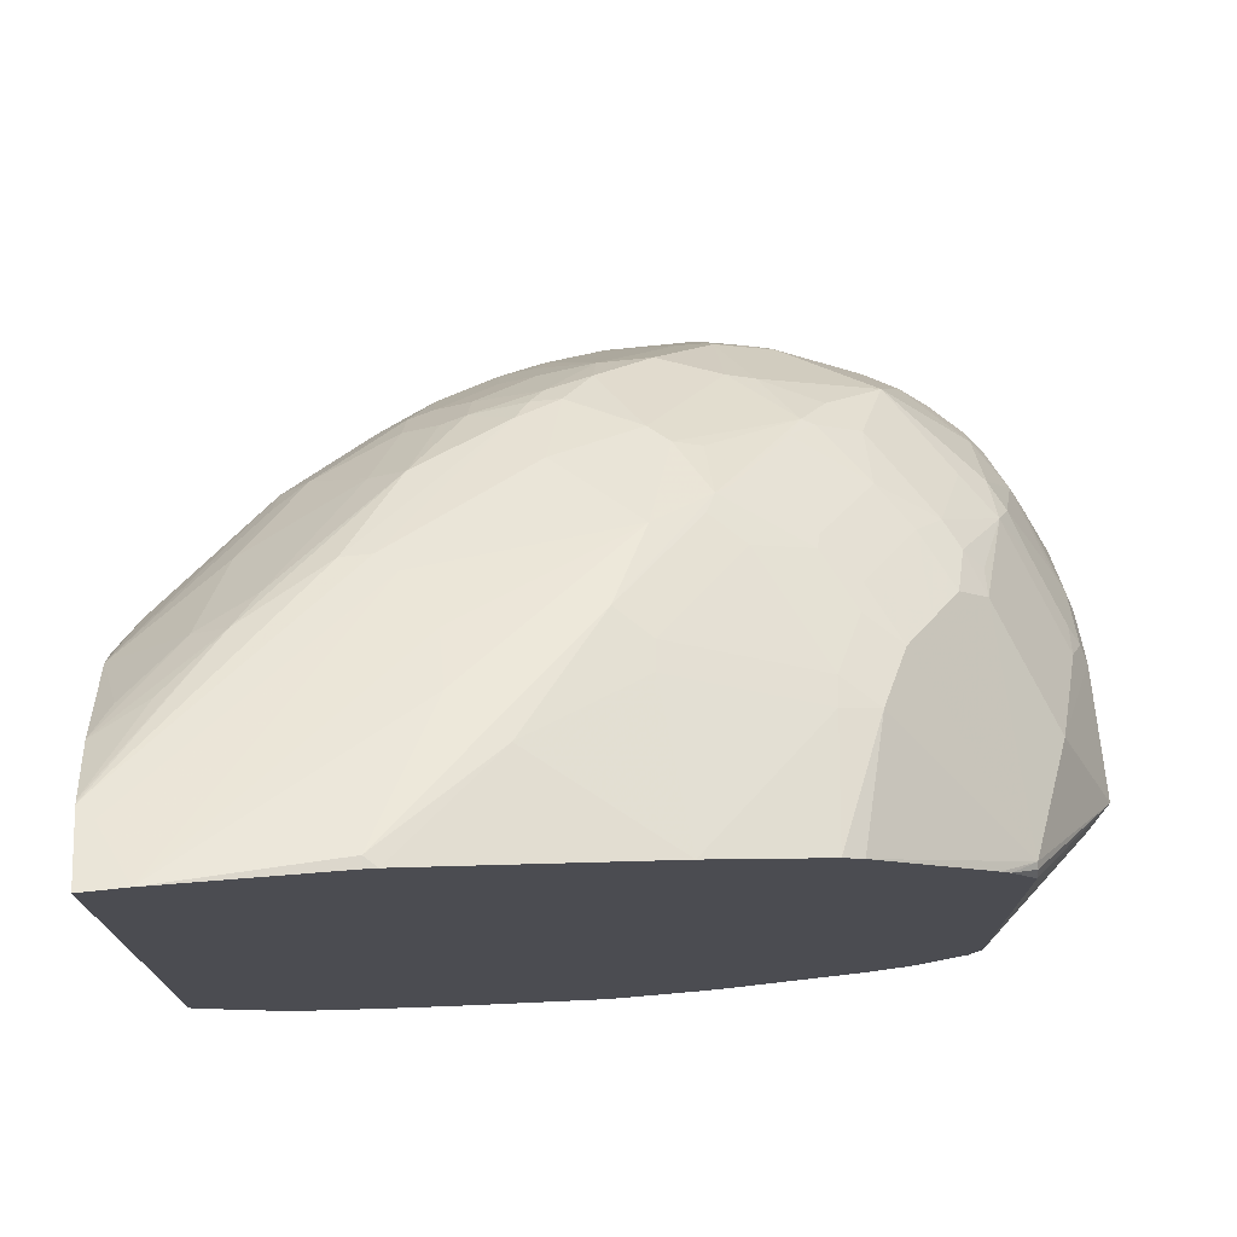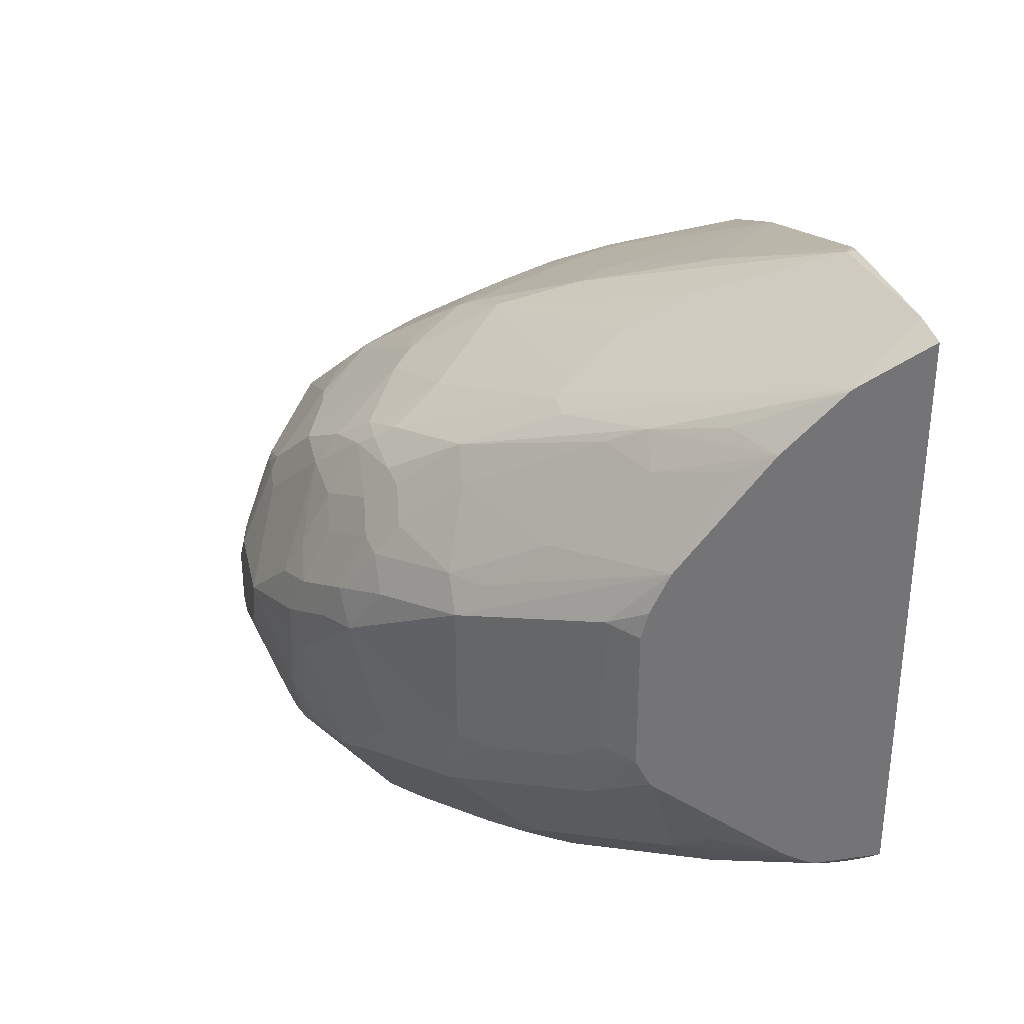
<metadata>
{"format":"obj","ext":"obj","renderer":"f3d","projection":"perspective","resolution":1024,"background":"white","views":[{"elev":74.2,"azim":-95.9,"up":"+Y"},{"elev":34.2,"azim":167.8,"up":"+Y"}]}
</metadata>
<code>
v 0.6403 -0.2255 0.4284
v 0.6854 -0.2164 0.4036
v 0.6674 -0.1804 0.4036
v 0.6944 -0.1894 0.3923
v 0.6944 -0.1714 0.3833
v 0.7094 -0.1984 0.3848
v 0.7124 -0.2435 0.3923
v 0.6764 -0.2255 0.4103
v 0.6914 -0.2705 0.4028
v 0.7094 -0.2886 0.3848
v 0.7169 -0.2435 0.3878
v 0.7275 -0.1984 0.3667
v 0.7305 -0.1713 0.3472
v 0.7485 -0.1894 0.3291
v 0.7455 -0.2164 0.3487
v 0.7455 -0.2705 0.3487
v 0.7575 -0.2164 0.3247
v 0.7575 -0.2705 0.3247
v 0.7755 -0.2525 0.2705
v 0.7711 -0.2615 0.2795
v 0.753 -0.2795 0.3337
v 0.7282 -0.2886 0.3607
v 0.7169 -0.2976 0.3697
v 0.7079 -0.3156 0.3697
v 0.735 -0.3156 0.3337
v 0.753 -0.2976 0.2976
v 0.7463 -0.3066 0.3066
v 0.7275 -0.3306 0.3247
v 0.7079 -0.3337 0.3517
v 0.6899 -0.3156 0.3878
v 0.6734 -0.3066 0.4028
v 0.6696 -0.2886 0.4103
v 0.6628 -0.3156 0.4058
v 0.6674 -0.3247 0.3968
v 0.6553 -0.3186 0.4088
v 0.6335 -0.2886 0.4284
v 0.6313 -0.2705 0.4329
v 0.6132 -0.2886 0.4329
v 0.6192 -0.3006 0.4269
v 0.5772 -0.3066 0.4329
v 0.4788 -0.2644 0.434
v 0.4999 -0.2525 0.434
v 0.6313 -0.2345 0.4329
v 0.4986 -0.2071 0.434
v 0.4788 -0.1833 0.434
v 0.5952 -0.1984 0.4329
v 0.5592 -0.1804 0.4329
v 0.5682 -0.1714 0.4284
v 0.6042 -0.1894 0.4284
v 0.6403 -0.1353 0.3923
v 0.6132 -0.1804 0.4216
v 0.6583 -0.1894 0.4103
v 0.6583 -0.1353 0.3833
v 0.6313 -0.1202 0.3848
v 0.6132 -0.1443 0.4036
v 0.5772 -0.1623 0.4216
v 0.5592 -0.1563 0.4209
v 0.505 -0.1202 0.4028
v 0.4337 -0.09063 0.3735
v 0.5772 -0.0842 0.3667
v 0.5592 -0.0481 0.3306
v 0.5772 -0.06618 0.3487
v 0.6042 -0.08121 0.3562
v 0.5952 -0.09023 0.3675
v 0.6222 -0.08121 0.3472
v 0.6133 -0.06618 0.3306
v 0.5772 -0.03008 0.2946
v 0.5411 -0.03008 0.3126
v 0.5051 -0.01205 0.2946
v 0.4264 0.006431 0.2737
v 0.4264 0.01565 0.2612
v 0.5051 -0.006024 0.2826
v 0.5231 -0.004556 0.2728
v 0.5592 -0.02258 0.2908
v 0.5952 -0.02258 0.2728
v 0.5952 -0.004556 0.2367
v 0.5411 0.03155 0.1826
v 0.5051 -4.976e-05 0.2705
v 0.4264 0.04957 0.1891
v 0.5231 0.03605 0.1803
v 0.487 0.0721 0.1082
v 0.5592 0.03605 0.1623
v 0.6133 -4.976e-05 0.2164
v 0.6252 -0.006024 0.2224
v 0.6042 -0.02709 0.275
v 0.6313 -0.01357 0.2322
v 0.6403 -0.06314 0.3111
v 0.6764 -0.08121 0.3111
v 0.6764 -0.06314 0.2841
v 0.7124 -0.1173 0.3291
v 0.6583 -0.1173 0.3652
v 0.7485 -0.1353 0.275
v 0.753 -0.1443 0.2728
v 0.7515 -0.1323 0.2585
v 0.7711 -0.1804 0.2547
v 0.7711 -0.1984 0.2728
v 0.7755 -0.2164 0.2705
v 0.753 -0.1984 0.3269
v 0.7755 -0.2525 0.2525
v 0.7515 -0.3006 0.2344
v 0.7575 -0.2886 0.2344
v 0.7575 -0.2705 0.1803
v 0.7455 -0.2946 0.1803
v 0.7455 -0.3126 0.2344
v 0.7275 -0.3306 0.2164
v 0.7124 -0.3382 0.1894
v 0.7094 -0.3487 0.2344
v 0.6914 -0.3667 0.2885
v 0.7455 -0.3126 0.2885
v 0.7515 -0.3006 0.2885
v 0.6914 -0.3487 0.3427
v 0.6734 -0.3667 0.3247
v 0.6696 -0.3742 0.3066
v 0.6516 -0.3742 0.3427
v 0.6538 -0.3697 0.3517
v 0.6719 -0.3517 0.3697
v 0.6719 -0.3337 0.3878
v 0.6358 -0.3517 0.3878
v 0.6358 -0.3337 0.4058
v 0.6192 -0.3367 0.4088
v 0.6072 -0.3487 0.4028
v 0.6192 -0.3547 0.3908
v 0.6012 -0.3728 0.3727
v 0.6177 -0.3697 0.3697
v 0.6373 -0.3728 0.3547
v 0.5952 -0.3787 0.3607
v 0.6005 -0.3724 0.3735
v 0.5892 -0.3667 0.3848
v 0.499 -0.3667 0.3848
v 0.499 -0.3487 0.4028
v 0.5712 -0.3307 0.4209
v 0.5832 -0.3186 0.4269
v 0.5531 -0.3307 0.4209
v 0.5592 -0.3066 0.4329
v 0.505 -0.2886 0.4329
v 0.484 -0.3096 0.4179
v 0.499 -0.3126 0.4209
v 0.4788 -0.3328 0.4062
v 0.4264 -0.3332 0.3735
v 0.4269 -0.3487 0.3667
v 0.4788 -0.3337 0.4058
v 0.4629 -0.3667 0.3667
v 0.4419 -0.3697 0.3517
v 0.4264 -0.3671 0.3388
v 0.4264 -0.3485 0.3665
v 0.4264 -0.3775 0.3053
v 0.4264 -0.371 0.3311
v 0.5051 -0.3968 0.3066
v 0.469 -0.3968 0.2705
v 0.451 -0.3968 0.2164
v 0.451 -0.3968 0.1984
v 0.4264 -0.3846 0.2042
v 0.4264 -0.3846 0.2229
v 0.4264 -0.3772 0.1435
v 0.4264 -0.3787 0.1507
v 0.4389 -0.3908 0.1924
v 0.4329 -0.3787 0.1443
v 0.487 -0.3787 0.1263
v 0.496 -0.3562 0.06314
v 0.5411 -0.3787 0.1263
v 0.5501 -0.3742 0.1173
v 0.5501 -0.3562 0.08119
v 0.5051 -0.3494 0.05414
v 0.5592 -0.3494 0.07219
v 0.5952 -0.3134 0.03608
v 0.487 -0.3134 2.504e-05
v 0.469 -0.3126 -0.006008
v 0.4264 -0.295 -0.03818
v 0.4264 -0.3002 -0.02964
v 0.4264 -0.3126 -0.006008
v 0.4264 -0.3247 0.01808
v 0.4329 -0.3427 0.05414
v 0.4264 -0.3411 0.05331
v 0.451 -0.3607 0.0902
v 0.4264 -0.2427 -0.09339
v 0.4264 -0.2766 -0.06012
v 0.4329 -0.2766 -0.06012
v 0.5231 -0.2585 -0.06012
v 0.5231 -0.2773 -0.03603
v 0.5952 -0.2946 0.01205
v 0.6042 -0.3021 0.02708
v 0.6222 -0.2931 0.02708
v 0.6222 -0.275 0.009029
v 0.6764 -0.3292 0.1173
v 0.6403 -0.3111 0.06314
v 0.6133 -0.3314 0.07219
v 0.5952 -0.3494 0.0902
v 0.6493 -0.3494 0.1263
v 0.6944 -0.3292 0.1353
v 0.7124 -0.239 0.06314
v 0.6764 -0.2209 0.009029
v 0.5501 -0.239 -0.06309
v 0.6042 -0.1849 -0.06309
v 0.6192 -0.1563 -0.06012
v 0.5846 -0.1411 -0.09339
v 0.5756 -0.1591 -0.09339
v 0.574 -0.1607 -0.09339
v 0.5321 -0.2209 -0.08114
v 0.4902 -0.2296 -0.09339
v 0.469 -0.2419 -0.09339
v 0.4774 -0.2377 -0.09339
v 0.451 -0.2585 -0.07813
v 0.4264 -0.2585 -0.07813
v 0.4264 0.1205 -0.09339
v 0.5846 -0.05094 -0.09339
v 0.6012 -0.0481 -0.07813
v 0.6012 -0.1383 -0.07813
v 0.6734 -0.1743 -0.006008
v 0.6734 -0.0842 -0.006008
v 0.7275 -0.1383 0.06616
v 0.7094 -0.2104 0.0481
v 0.6794 -0.2044 0.006058
v 0.6553 -0.1743 -0.02401
v 0.7154 -0.2224 0.06012
v 0.7515 -0.1864 0.1142
v 0.7395 -0.1443 0.0902
v 0.7575 -0.1623 0.1263
v 0.7485 -0.1353 0.1173
v 0.7305 -0.1173 0.08119
v 0.7124 -0.08121 0.08119
v 0.7094 -0.0842 0.06616
v 0.7094 -0.1022 0.0481
v 0.6734 -0.06618 0.01205
v 0.6944 -0.06314 0.06314
v 0.7094 -0.06618 0.1022
v 0.6944 -0.04511 0.09925
v 0.6914 -0.0481 0.08421
v 0.6553 -0.01205 0.06616
v 0.6583 -0.02709 0.04513
v 0.6222 -0.02709 -0.02703
v 0.5682 0.02704 -0.04508
v 0.5862 0.02704 -0.008978
v 0.5652 0.04208 -0.02401
v 0.5116 0.06066 -0.09339
v 0.5321 0.04506 -0.08114
v 0.5682 -0.009062 -0.09339
v 0.6583 -0.06314 -0.008978
v 0.5804 -0.03413 -0.09339
v 0.4742 0.096 -0.09339
v 0.5291 0.0601 -0.06012
v 0.4722 0.09757 -0.09339
v 0.6012 0.024 0.0301
v 0.6854 -0.03159 0.124
v 0.6012 0.024 0.0481
v 0.5892 0.03003 0.06012
v 0.6553 -0.01205 0.1383
v 0.6974 -0.04213 0.1503
v 0.6734 -0.03008 0.1924
v 0.7154 -0.06015 0.1683
v 0.7305 -0.08121 0.2029
v 0.7154 -0.07818 0.2405
v 0.6613 -0.02405 0.2044
v 0.6072 0.012 0.1864
v 0.5531 0.04805 0.07818
v 0.4264 0.1205 -0.06634
v 0.4629 0.1022 -0.08416
v 0.4389 0.1142 -0.09339
v 0.4264 0.1082 0.03608
v 0.4329 0.1082 0.03608
v 0.4264 0.1066 0.04335
v 0.469 0.09018 0.05414
v 0.5171 0.06613 0.07818
v 0.6583 -0.02709 0.2209
v 0.6794 -0.06015 0.2765
v 0.6674 -0.04962 0.2683
v 0.6944 -0.08121 0.2931
v 0.7124 -0.08121 0.257
v 0.7485 -0.1173 0.239
v 0.7545 -0.1293 0.2194
v 0.7365 -0.09321 0.1833
v 0.7305 -0.08121 0.1713
v 0.7064 -0.05114 0.1412
v 0.7275 -0.0842 0.1383
v 0.7455 -0.1203 0.1383
v 0.7575 -0.1443 0.1443
v 0.7755 -0.1804 0.1803
v 0.7755 -0.1804 0.2344
v 0.753 -0.1263 0.2367
v 0.7755 -0.2164 0.1984
v 0.7575 -0.2344 0.1443
v 0.7575 -0.1804 0.1263
v 0.7515 -0.2405 0.1323
v 0.753 -0.2547 0.1443
v 0.7711 -0.2367 0.1984
v 0.753 -0.2728 0.1623
v 0.7755 -0.2344 0.2164
v 0.7485 -0.275 0.1533
v 0.7124 -0.3292 0.1713
v 0.6944 -0.3382 0.1533
v 0.7305 -0.257 0.09925
v 0.7485 -0.257 0.1353
v 0.7335 -0.2405 0.09623
v 0.6674 -0.3675 0.1984
v 0.6403 -0.3562 0.1353
v 0.5952 -0.3675 0.1263
v 0.5862 -0.3742 0.1353
v 0.6042 -0.3742 0.1533
v 0.6583 -0.3742 0.2074
v 0.6944 -0.3562 0.2254
v 0.6764 -0.3742 0.2795
v 0.7034 -0.3494 0.2164
v 0.6674 -0.3787 0.2885
v 0.6133 -0.3968 0.2525
v 0.5952 -0.3968 0.2164
v 0.5952 -0.3968 0.3066
v 0.6133 -0.3968 0.2705
v 0.6493 -0.3787 0.3247
v 0.6313 -0.3787 0.3427
v 0.5592 -0.3968 0.3247
v 0.5411 -0.3968 0.3247
v 0.5772 -0.3968 0.1984
v 0.6042 -0.3923 0.2074
v 0.5862 -0.3923 0.1894
v 0.469 -0.3787 0.3427
v 0.5051 -0.3787 0.3607
v 0.478 -0.3697 0.3697
v 0.7305 -0.09924 0.1173
v 0.6974 -0.04213 0.1323
v 0.4264 -0.1005 0.3735
v 0.4264 -0.06861 0.3502
v 0.4264 -0.07534 0.3565
v 0.4299 -0.09281 0.3735
v 0.6358 -0.2976 0.4239
f 258 259 255
f 260 81 259
f 260 259 258
f 262 254 255
f 260 79 81
f 71 255 154
f 258 255 71
f 260 258 79
f 262 255 259
f 81 79 80
f 81 82 259
f 82 261 259
f 262 261 82
f 262 259 261
f 175 154 255
f 79 258 71
f 204 175 255
f 248 249 247
f 257 205 204
f 262 253 254
f 248 247 246
f 248 250 249
f 248 251 250
f 248 252 251
f 248 246 252
f 246 253 252
f 257 204 255
f 246 245 253
f 245 255 254
f 256 255 245
f 256 241 255
f 256 245 241
f 241 257 255
f 241 239 257
f 239 205 257
f 245 254 253
f 262 82 253
f 94 95 277
f 253 84 252
f 271 272 249
f 271 273 272
f 271 274 273
f 271 275 274
f 271 270 275
f 270 269 275
f 269 276 275
f 271 249 250
f 269 277 276
f 278 94 277
f 278 268 94
f 278 269 268
f 94 268 92
f 268 90 92
f 95 97 277
f 246 247 243
f 278 277 269
f 271 250 270
f 270 250 269
f 269 250 268
f 263 252 84
f 263 264 252
f 263 84 264
f 265 264 84
f 265 89 264
f 265 87 89
f 265 86 87
f 265 84 86
f 266 264 89
f 266 267 264
f 266 90 267
f 266 89 90
f 268 267 90
f 251 267 268
f 251 264 267
f 251 252 264
f 251 268 250
f 253 82 84
f 246 243 244
f 202 177 176
f 245 244 241
f 212 208 211
f 212 213 208
f 212 191 213
f 212 214 191
f 212 211 214
f 211 210 214
f 210 215 214
f 211 208 210
f 216 215 210
f 216 218 217
f 219 218 216
f 219 220 218
f 219 221 220
f 219 222 221
f 219 210 222
f 219 216 210
f 216 217 215
f 222 210 209
f 208 209 210
f 207 206 208
f 178 200 201
f 178 202 200
f 178 177 202
f 97 99 277
f 203 202 176
f 203 175 202
f 203 176 175
f 208 206 209
f 202 175 200
f 205 200 204
f 197 200 205
f 195 197 205
f 195 205 206
f 207 195 206
f 207 194 195
f 207 208 194
f 204 200 175
f 222 209 221
f 221 209 223
f 224 221 223
f 238 205 236
f 238 206 205
f 236 205 239
f 234 236 239
f 235 236 234
f 234 239 240
f 233 234 240
f 238 236 206
f 233 240 239
f 233 241 242
f 233 242 228
f 233 228 232
f 229 232 228
f 242 243 228
f 242 244 243
f 242 241 244
f 233 239 241
f 236 209 206
f 237 230 223
f 237 223 209
f 224 225 221
f 224 226 225
f 227 226 224
f 227 228 226
f 227 224 228
f 224 229 228
f 224 223 229
f 229 223 230
f 231 229 230
f 231 232 229
f 231 233 232
f 231 234 233
f 231 235 234
f 231 236 235
f 231 230 236
f 237 236 230
f 237 209 236
f 246 244 245
f 99 276 277
f 311 296 313
f 280 276 279
f 115 125 114
f 217 281 215
f 217 276 281
f 217 275 276
f 275 218 274
f 317 274 218
f 273 274 317
f 308 114 125
f 273 317 225
f 272 225 226
f 318 272 226
f 318 249 272
f 318 247 249
f 318 243 247
f 318 226 243
f 243 226 228
f 273 225 272
f 220 225 317
f 126 308 125
f 142 143 129
f 311 151 160
f 158 160 151
f 296 297 313
f 312 313 297
f 312 297 298
f 312 298 304
f 149 151 310
f 127 129 310
f 148 149 310
f 314 143 148
f 314 315 143
f 314 310 315
f 315 310 129
f 316 315 129
f 316 143 315
f 316 129 143
f 314 148 310
f 161 311 160
f 220 221 225
f 83 84 82
f 180 192 183
f 201 199 192
f 156 151 152
f 137 138 130
f 137 130 133
f 137 133 135
f 130 131 133
f 180 178 192
f 323 39 35
f 323 35 36
f 124 115 118
f 115 116 118
f 29 111 28
f 5 53 3
f 67 85 75
f 201 200 199
f 323 36 39
f 220 317 218
f 178 201 192
f 213 191 194
f 139 71 154
f 319 71 139
f 320 71 319
f 70 71 320
f 70 320 59
f 321 59 320
f 321 322 59
f 213 194 208
f 321 319 322
f 322 319 45
f 322 45 59
f 45 319 139
f 41 45 139
f 41 42 45
f 45 42 44
f 146 139 154
f 321 320 319
f 187 188 295
f 164 165 187
f 164 187 162
f 291 287 290
f 291 283 287
f 291 282 283
f 291 292 282
f 291 290 292
f 292 290 190
f 292 190 214
f 287 189 290
f 292 214 215
f 190 191 214
f 190 290 189
f 285 287 283
f 188 189 289
f 293 188 289
f 294 188 293
f 294 295 188
f 292 215 282
f 294 296 295
f 288 189 287
f 288 106 289
f 280 281 276
f 280 215 281
f 280 282 215
f 280 283 282
f 284 283 280
f 284 285 283
f 284 102 285
f 288 289 189
f 286 102 284
f 286 279 99
f 286 284 279
f 284 280 279
f 103 285 102
f 103 287 285
f 103 288 287
f 103 106 288
f 286 99 102
f 294 297 296
f 294 298 297
f 294 293 298
f 108 113 302
f 308 305 114
f 126 305 308
f 126 309 305
f 126 127 309
f 309 127 310
f 309 310 305
f 307 302 113
f 305 310 304
f 311 304 151
f 311 312 304
f 311 313 312
f 161 296 311
f 161 295 296
f 161 162 295
f 162 187 295
f 304 310 151
f 307 113 114
f 307 114 305
f 307 305 302
f 299 298 293
f 299 300 298
f 299 108 300
f 299 107 108
f 299 301 107
f 299 293 301
f 301 293 106
f 301 106 107
f 293 289 106
f 300 108 302
f 300 302 303
f 300 303 298
f 303 304 298
f 303 305 304
f 306 305 303
f 306 302 305
f 306 303 302
f 279 276 99
f 199 200 197
f 217 218 275
f 199 198 192
f 61 62 66
f 67 61 66
f 68 61 67
f 68 59 61
f 69 59 68
f 69 70 59
f 69 71 70
f 66 62 65
f 69 72 71
f 69 68 73
f 68 74 73
f 68 67 74
f 74 67 75
f 74 75 76
f 74 76 73
f 73 76 77
f 69 73 72
f 73 77 78
f 62 63 65
f 58 57 54
f 55 54 56
f 56 54 57
f 56 57 48
f 56 48 50
f 58 48 57
f 58 47 48
f 58 45 47
f 63 54 65
f 58 59 45
f 60 61 59
f 60 62 61
f 60 63 62
f 64 63 60
f 64 54 63
f 64 60 54
f 60 58 54
f 60 59 58
f 55 56 50
f 73 78 72
f 78 79 71
f 91 53 90
f 5 90 53
f 13 90 5
f 13 92 90
f 13 14 92
f 93 92 14
f 93 94 92
f 91 54 53
f 93 95 94
f 96 97 95
f 96 17 97
f 96 98 17
f 96 93 98
f 93 14 98
f 98 14 15
f 98 15 17
f 96 95 93
f 72 78 71
f 91 65 54
f 88 91 90
f 78 80 79
f 77 80 78
f 77 81 80
f 77 82 81
f 76 82 77
f 76 83 82
f 76 84 83
f 88 65 91
f 85 84 75
f 85 87 86
f 67 87 85
f 67 66 87
f 66 65 87
f 88 87 65
f 88 89 87
f 88 90 89
f 85 86 84
f 55 50 54
f 50 53 54
f 50 3 53
f 16 17 15
f 18 17 16
f 18 19 17
f 18 20 19
f 18 21 20
f 18 16 21
f 16 22 21
f 16 15 11
f 16 10 22
f 22 10 23
f 22 23 24
f 25 22 24
f 25 21 22
f 25 26 21
f 25 27 26
f 25 28 27
f 16 11 10
f 25 29 28
f 12 11 15
f 12 14 13
f 2 3 1
f 4 3 2
f 4 5 3
f 4 6 5
f 4 2 6
f 2 7 6
f 8 7 2
f 12 15 14
f 8 1 7
f 9 7 1
f 10 7 9
f 11 7 10
f 11 6 7
f 12 6 11
f 12 5 6
f 12 13 5
f 8 2 1
f 25 24 29
f 24 30 29
f 24 10 30
f 43 45 44
f 46 45 43
f 46 47 45
f 46 48 47
f 49 48 46
f 49 50 48
f 49 51 50
f 43 44 42
f 49 3 51
f 49 1 52
f 49 46 1
f 46 43 1
f 9 1 43
f 9 43 37
f 52 1 3
f 50 51 3
f 49 52 3
f 43 42 37
f 38 37 42
f 38 42 41
f 24 23 10
f 10 31 30
f 10 9 31
f 32 31 9
f 33 31 32
f 33 30 31
f 33 34 30
f 33 35 34
f 33 32 35
f 32 36 35
f 32 9 36
f 199 197 198
f 36 9 37
f 38 36 37
f 38 39 36
f 38 40 39
f 38 41 40
f 19 97 17
f 19 99 97
f 76 75 84
f 100 99 20
f 159 162 161
f 163 162 159
f 163 164 162
f 163 165 164
f 163 166 165
f 163 167 166
f 163 168 167
f 159 161 160
f 163 159 168
f 19 20 99
f 170 171 169
f 170 159 171
f 171 159 172
f 171 172 173
f 171 173 169
f 173 154 169
f 159 169 168
f 173 172 154
f 159 160 158
f 157 158 151
f 147 143 144
f 147 148 143
f 147 149 148
f 147 146 149
f 150 149 146
f 150 151 149
f 150 152 151
f 159 158 157
f 150 153 152
f 153 146 152
f 152 146 154
f 155 152 154
f 155 156 152
f 155 151 156
f 155 154 151
f 157 151 154
f 150 146 153
f 174 154 172
f 174 157 154
f 174 159 157
f 186 188 187
f 186 184 188
f 186 185 184
f 184 189 188
f 184 190 189
f 184 191 190
f 184 183 191
f 186 187 165
f 192 191 183
f 193 194 191
f 193 195 194
f 196 195 193
f 196 197 195
f 196 193 197
f 193 192 197
f 192 198 197
f 193 191 192
f 186 165 185
f 182 185 165
f 182 184 185
f 174 172 159
f 169 154 175
f 176 169 175
f 168 169 176
f 168 176 177
f 167 168 177
f 167 177 178
f 167 178 166
f 179 166 178
f 179 165 166
f 179 178 165
f 180 165 178
f 181 165 180
f 181 182 165
f 181 180 182
f 182 180 183
f 182 183 184
f 147 144 146
f 144 139 146
f 170 169 159
f 145 139 144
f 108 28 111
f 112 108 111
f 112 113 108
f 112 114 113
f 112 115 114
f 112 111 115
f 111 116 115
f 26 20 21
f 29 116 111
f 117 118 116
f 117 119 118
f 117 35 119
f 117 34 35
f 117 30 34
f 117 29 30
f 119 35 120
f 117 116 29
f 121 119 120
f 26 110 20
f 104 100 110
f 101 99 100
f 101 102 99
f 101 100 102
f 100 103 102
f 104 103 100
f 105 103 104
f 105 106 103
f 100 20 110
f 145 140 139
f 104 108 107
f 109 108 104
f 109 28 108
f 109 27 28
f 109 26 27
f 109 110 26
f 109 104 110
f 105 104 107
f 121 118 119
f 105 107 106
f 123 118 122
f 134 135 133
f 134 41 135
f 134 40 41
f 136 135 41
f 136 137 135
f 136 138 137
f 136 41 138
f 138 41 139
f 140 138 139
f 141 138 140
f 141 130 138
f 141 140 130
f 140 142 129
f 140 143 142
f 140 144 143
f 145 144 140
f 122 118 121
f 134 133 40
f 40 133 131
f 140 129 130
f 39 40 132
f 40 131 132
f 123 115 124
f 123 125 115
f 123 124 118
f 123 127 126
f 123 122 127
f 122 121 127
f 128 127 121
f 123 126 125
f 128 121 129
f 121 130 129
f 121 131 130
f 121 132 131
f 121 120 132
f 132 120 35
f 128 129 127
f 39 132 35

</code>
